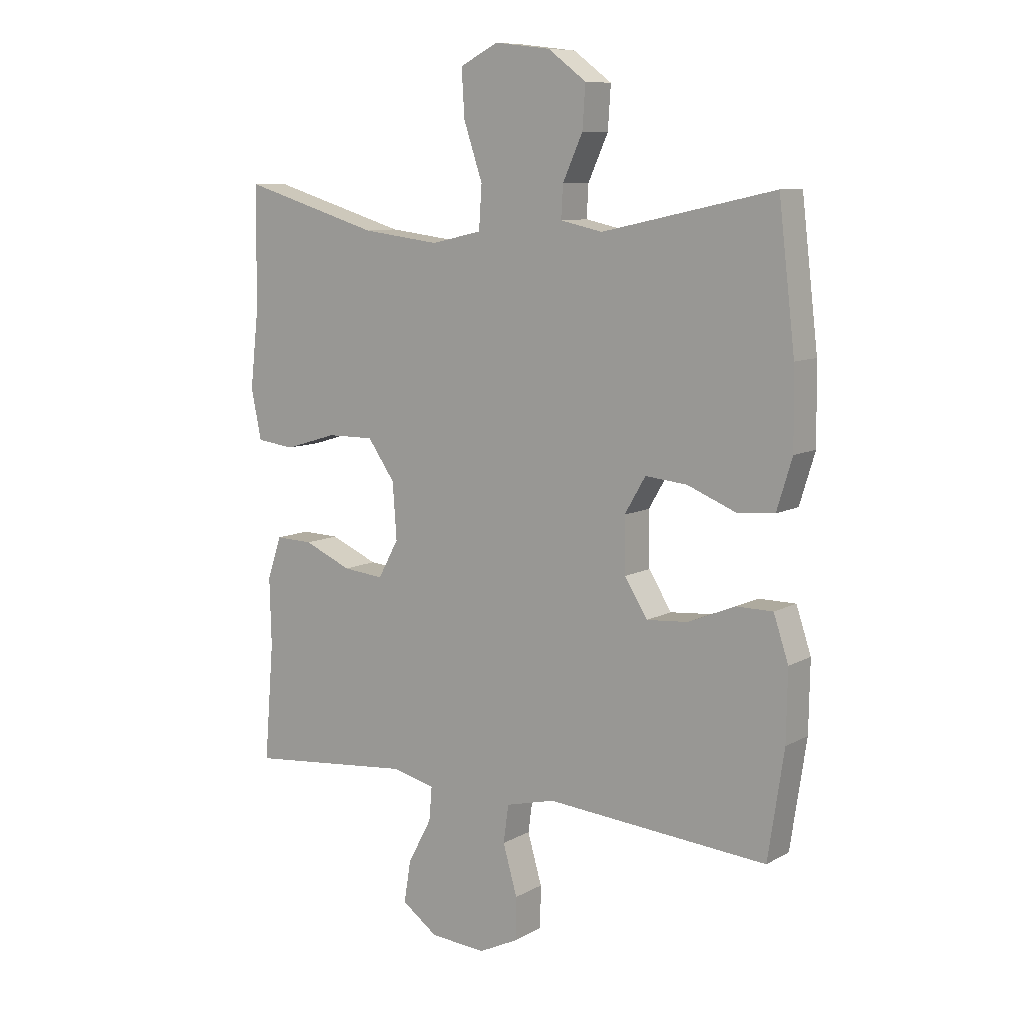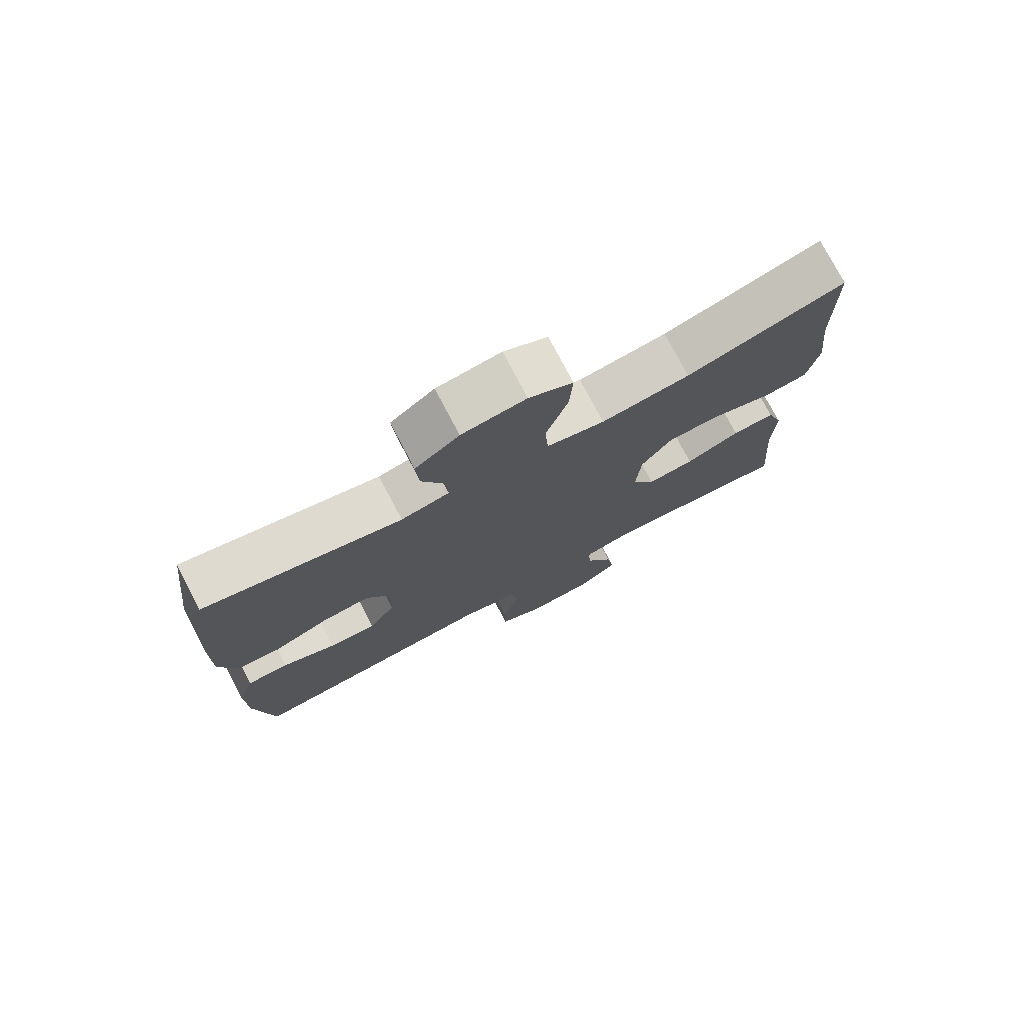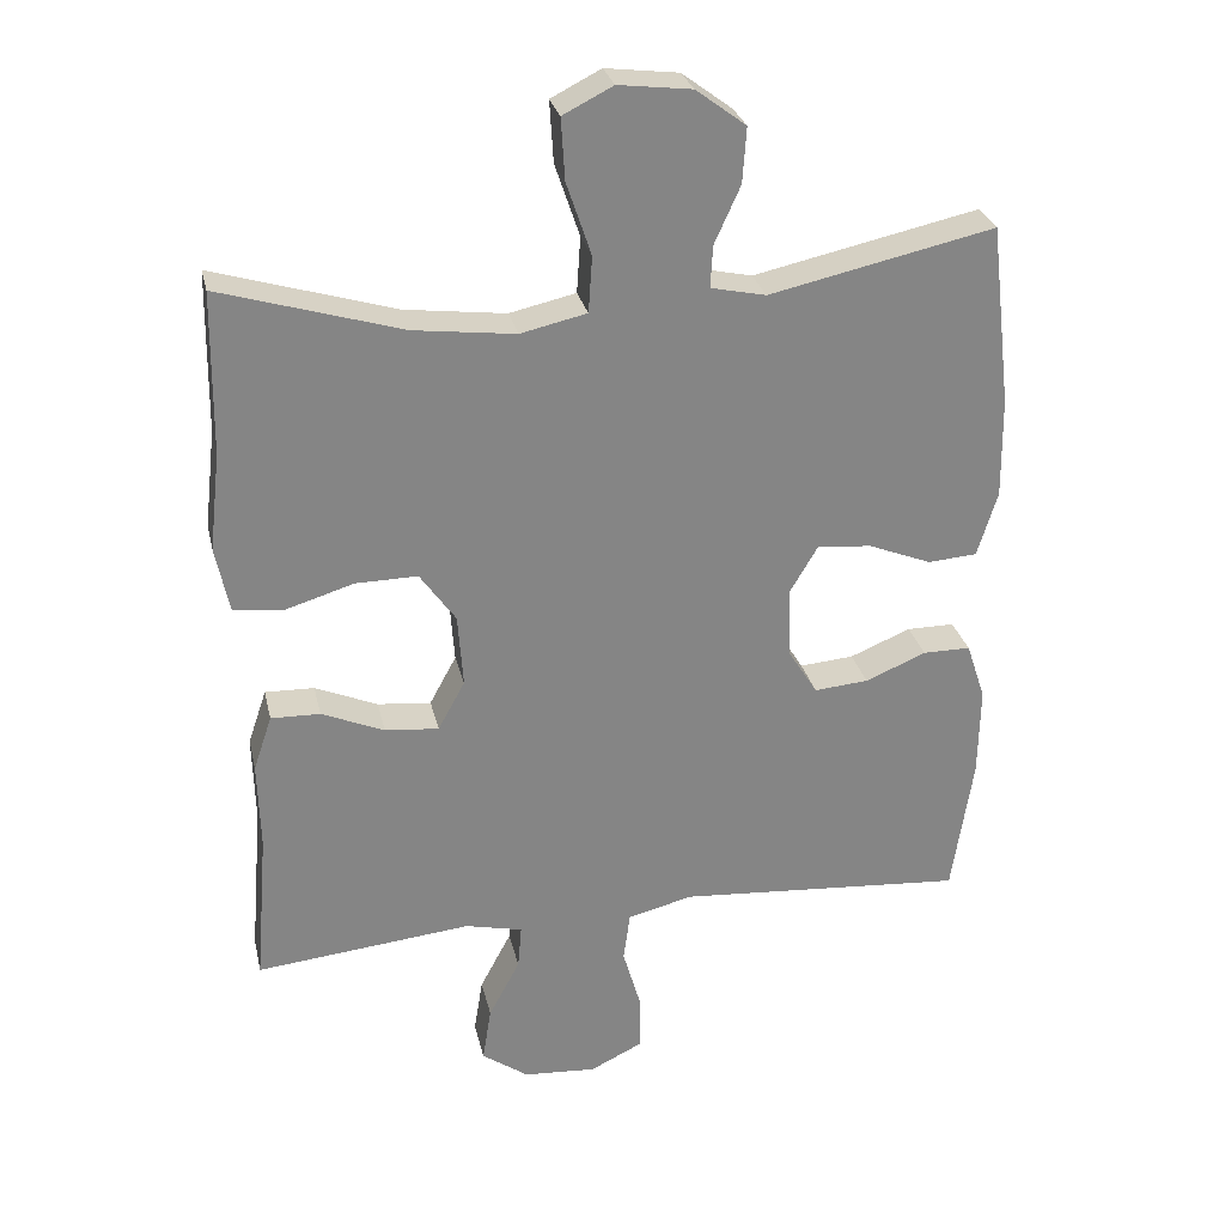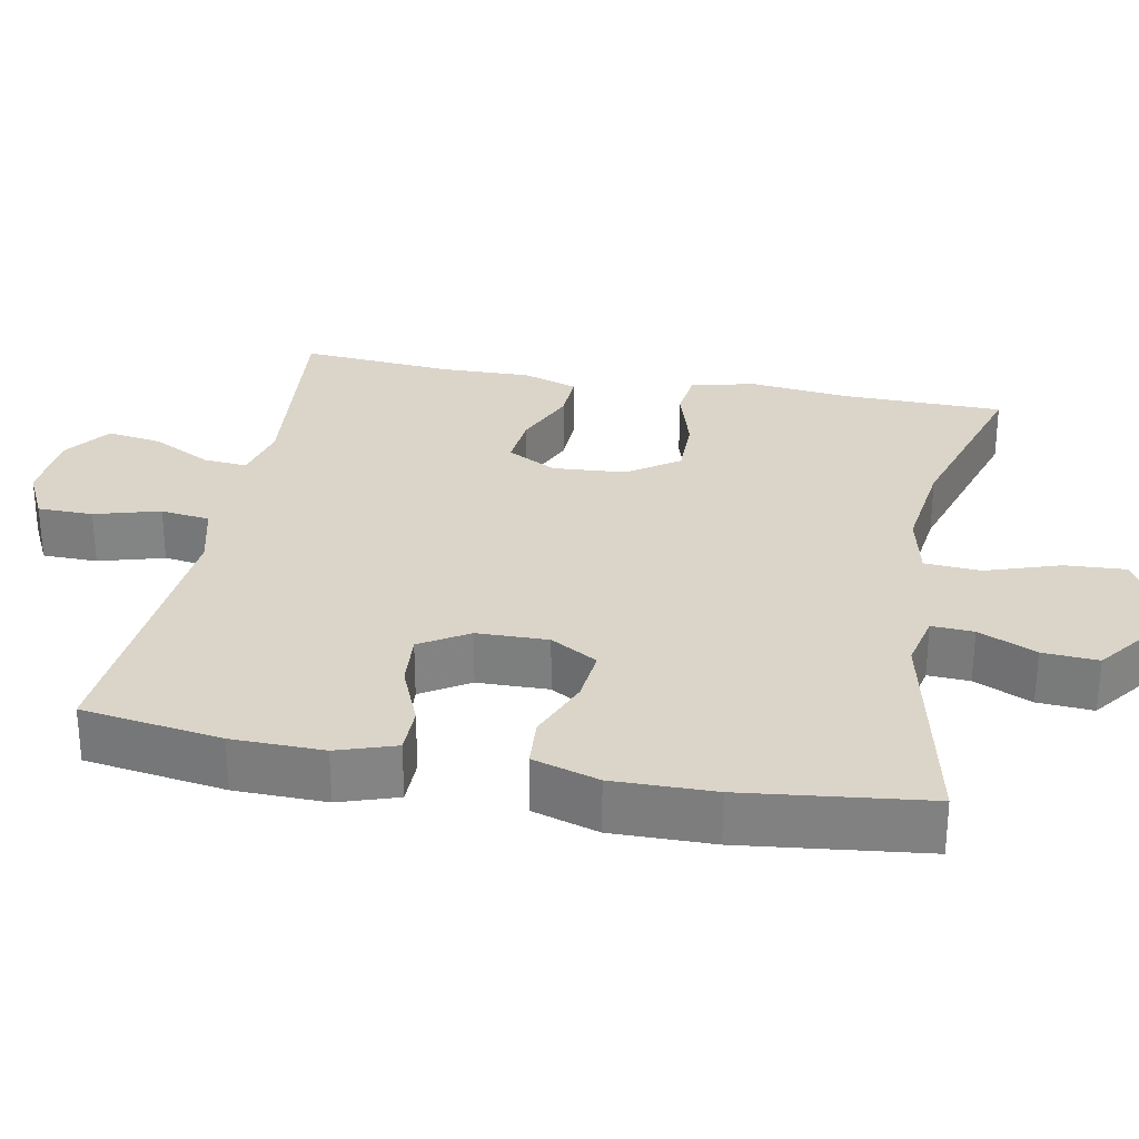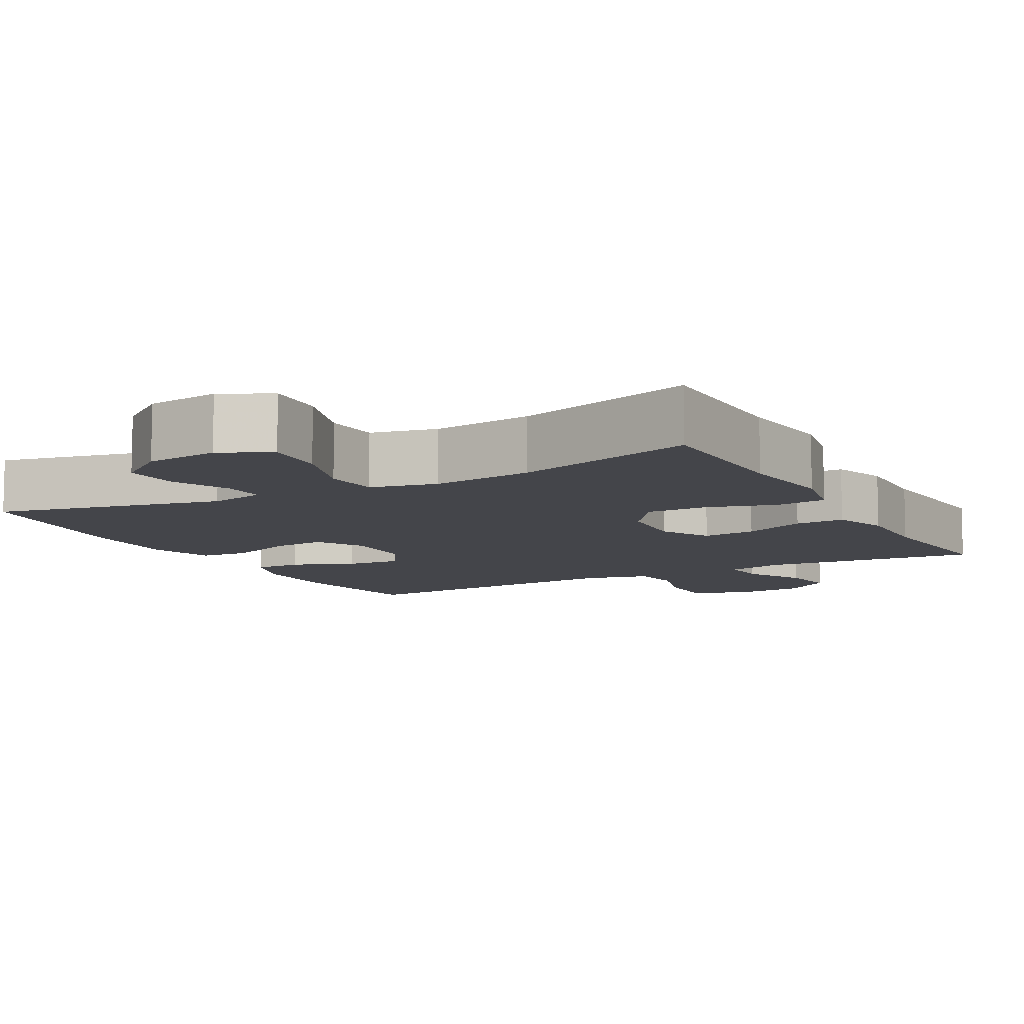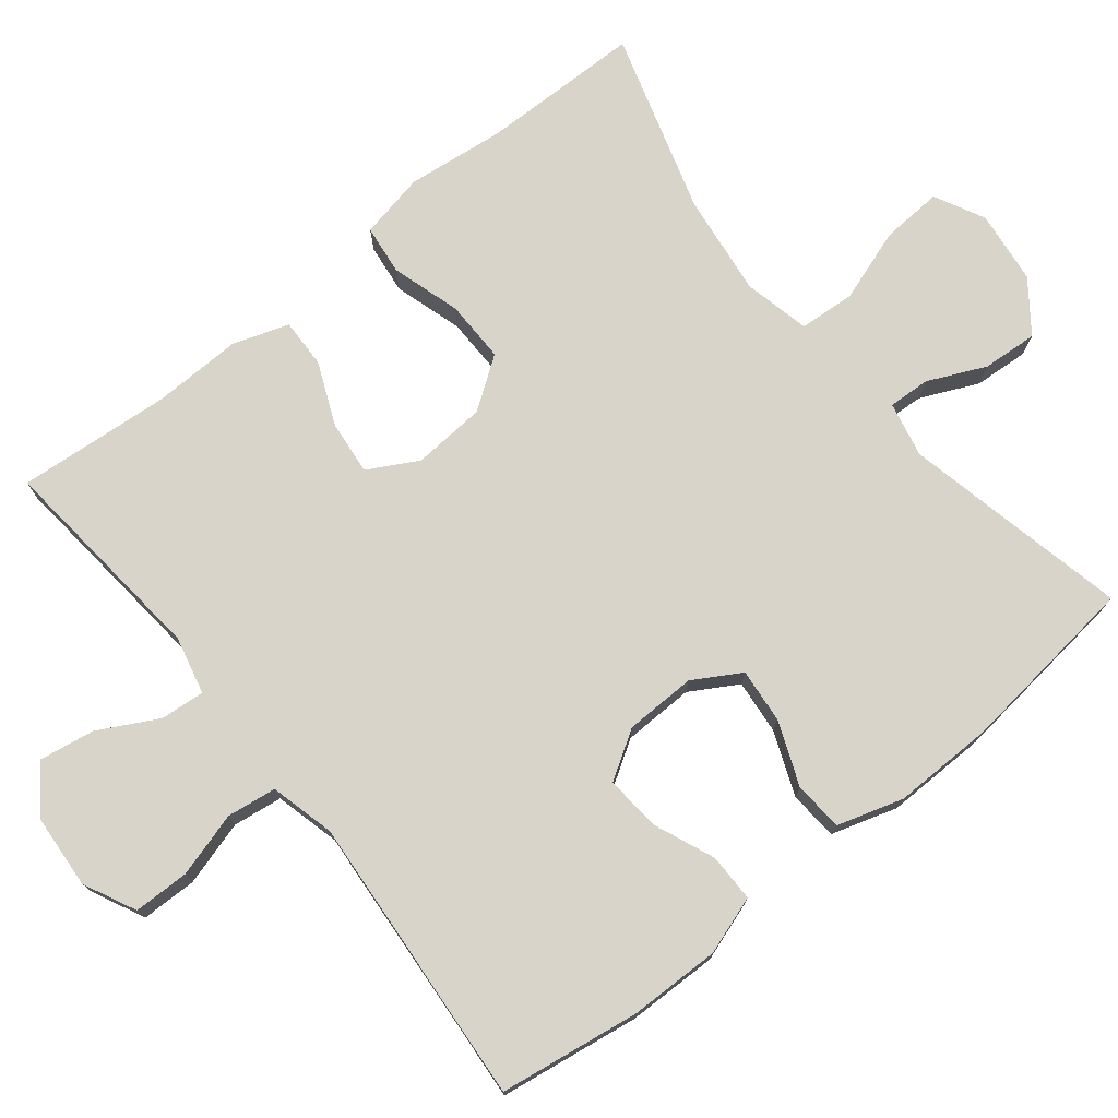
<metadata>
{"format":"obj","ext":"obj","renderer":"f3d","projection":"perspective","resolution":1024,"background":"white","views":[{"elev":9.3,"azim":-144.4,"up":"+Z"},{"elev":76.4,"azim":-27.7,"up":"+Z"},{"elev":28.4,"azim":167.4,"up":"+Z"},{"elev":29.1,"azim":-79.1,"up":"+Y"},{"elev":-9.2,"azim":28.6,"up":"+Y"},{"elev":75.0,"azim":-128.7,"up":"+Y"}]}
</metadata>
<code>
v -0.5 0.07 -0.5
v -0.528 0.07 -0.313
v -0.53 0.07 -0.191
v -0.504 0.07 -0.113
v -0.44 0.07 -0.113
v -0.358 0.07 -0.147
v -0.285 0.07 -0.153
v -0.245 0.07 -0.089
v -0.243 0.07 0.006
v -0.28 0.07 0.069
v -0.353 0.07 0.062
v -0.438 0.07 0.028
v -0.504 0.07 0.033
v -0.531 0.07 0.121
v -0.529 0.07 0.256
v -0.5 0.07 0.5
v -0.198 0.07 0.434
v -0.124 0.07 0.45
v -0.127 0.07 0.506
v -0.162 0.07 0.583
v -0.167 0.07 0.657
v -0.1 0.07 0.707
v -0.002 0.07 0.719
v 0.065 0.07 0.685
v 0.06 0.07 0.603
v 0.027 0.07 0.505
v 0.032 0.07 0.43
v 0.121 0.07 0.41
v 0.257 0.07 0.427
v 0.5 0.07 0.5
v 0.503 0.07 0.285
v 0.518 0.07 0.153
v 0.5 0.07 0.065
v 0.433 0.07 0.057
v 0.341 0.07 0.085
v 0.258 0.07 0.086
v 0.21 0.07 0.018
v 0.203 0.07 -0.08
v 0.239 0.07 -0.146
v 0.311 0.07 -0.139
v 0.395 0.07 -0.103
v 0.461 0.07 -0.101
v 0.486 0.07 -0.175
v 0.483 0.07 -0.294
v 0.5 0.07 -0.5
v 0.21 0.07 -0.471
v 0.133 0.07 -0.489
v 0.138 0.07 -0.548
v 0.18 0.07 -0.627
v 0.192 0.07 -0.701
v 0.129 0.07 -0.746
v 0.031 0.07 -0.753
v -0.039 0.07 -0.719
v -0.04 0.07 -0.645
v -0.015 0.07 -0.558
v -0.024 0.07 -0.492
v -0.111 0.07 -0.47
v -0.24 0.07 -0.48
v -0.5 0 -0.5
v -0.528 0 -0.313
v -0.53 0 -0.191
v -0.504 0 -0.113
v -0.44 0 -0.113
v -0.358 0 -0.147
v -0.285 0 -0.153
v -0.245 0 -0.089
v -0.243 0 0.006
v -0.28 0 0.069
v -0.353 0 0.062
v -0.438 0 0.028
v -0.504 0 0.033
v -0.531 0 0.121
v -0.529 0 0.256
v -0.5 0 0.5
v -0.198 0 0.434
v -0.124 0 0.45
v -0.127 0 0.506
v -0.162 0 0.583
v -0.167 0 0.657
v -0.1 0 0.707
v -0.002 0 0.719
v 0.065 0 0.685
v 0.06 0 0.603
v 0.027 0 0.505
v 0.032 0 0.43
v 0.121 0 0.41
v 0.257 0 0.427
v 0.5 0 0.5
v 0.503 0 0.285
v 0.518 0 0.153
v 0.5 0 0.065
v 0.433 0 0.057
v 0.341 0 0.085
v 0.258 0 0.086
v 0.21 0 0.018
v 0.203 0 -0.08
v 0.239 0 -0.146
v 0.311 0 -0.139
v 0.395 0 -0.103
v 0.461 0 -0.101
v 0.486 0 -0.175
v 0.483 0 -0.294
v 0.5 0 -0.5
v 0.21 0 -0.471
v 0.133 0 -0.489
v 0.138 0 -0.548
v 0.18 0 -0.627
v 0.192 0 -0.701
v 0.129 0 -0.746
v 0.031 0 -0.753
v -0.039 0 -0.719
v -0.04 0 -0.645
v -0.015 0 -0.558
v -0.024 0 -0.492
v -0.111 0 -0.47
v -0.24 0 -0.48
f 57 58 1 2
f 56 57 2 3
f 52 53 54 55
f 52 55 56
f 51 52 56
f 48 49 50 51
f 47 48 51 56
f 46 47 56 3
f 44 45 46 3
f 40 41 42 43
f 39 40 43 44
f 32 33 34 35
f 31 32 35 36
f 29 30 31 36
f 28 29 36 37
f 23 24 25 26
f 23 26 27
f 22 23 27
f 19 20 21 22
f 18 19 22 27
f 17 18 27 28
f 15 16 17
f 11 12 13 14
f 10 11 14 15
f 3 4 5 6
f 3 6 7
f 39 44 3 7
f 17 28 37 38
f 10 15 17 38
f 9 10 38 39
f 8 9 39
f 7 8 39
f 60 59 116 115
f 61 60 115 114
f 113 112 111 110
f 114 113 110
f 114 110 109
f 109 108 107 106
f 114 109 106 105
f 61 114 105 104
f 61 104 103 102
f 101 100 99 98
f 102 101 98 97
f 93 92 91 90
f 94 93 90 89
f 94 89 88 87
f 95 94 87 86
f 84 83 82 81
f 85 84 81
f 85 81 80
f 80 79 78 77
f 85 80 77 76
f 86 85 76 75
f 75 74 73
f 72 71 70 69
f 73 72 69 68
f 64 63 62 61
f 65 64 61
f 65 61 102 97
f 96 95 86 75
f 96 75 73 68
f 97 96 68 67
f 97 67 66
f 97 66 65
f 1 59 60 2
f 2 60 61 3
f 3 61 62 4
f 4 62 63 5
f 5 63 64 6
f 6 64 65 7
f 7 65 66 8
f 8 66 67 9
f 9 67 68 10
f 10 68 69 11
f 11 69 70 12
f 12 70 71 13
f 13 71 72 14
f 14 72 73 15
f 15 73 74 16
f 16 74 75 17
f 17 75 76 18
f 18 76 77 19
f 19 77 78 20
f 20 78 79 21
f 21 79 80 22
f 22 80 81 23
f 23 81 82 24
f 24 82 83 25
f 25 83 84 26
f 26 84 85 27
f 27 85 86 28
f 28 86 87 29
f 29 87 88 30
f 30 88 89 31
f 31 89 90 32
f 32 90 91 33
f 33 91 92 34
f 34 92 93 35
f 35 93 94 36
f 36 94 95 37
f 37 95 96 38
f 38 96 97 39
f 39 97 98 40
f 40 98 99 41
f 41 99 100 42
f 42 100 101 43
f 43 101 102 44
f 44 102 103 45
f 45 103 104 46
f 46 104 105 47
f 47 105 106 48
f 48 106 107 49
f 49 107 108 50
f 50 108 109 51
f 51 109 110 52
f 52 110 111 53
f 53 111 112 54
f 54 112 113 55
f 55 113 114 56
f 56 114 115 57
f 57 115 116 58
f 58 116 59 1

</code>
